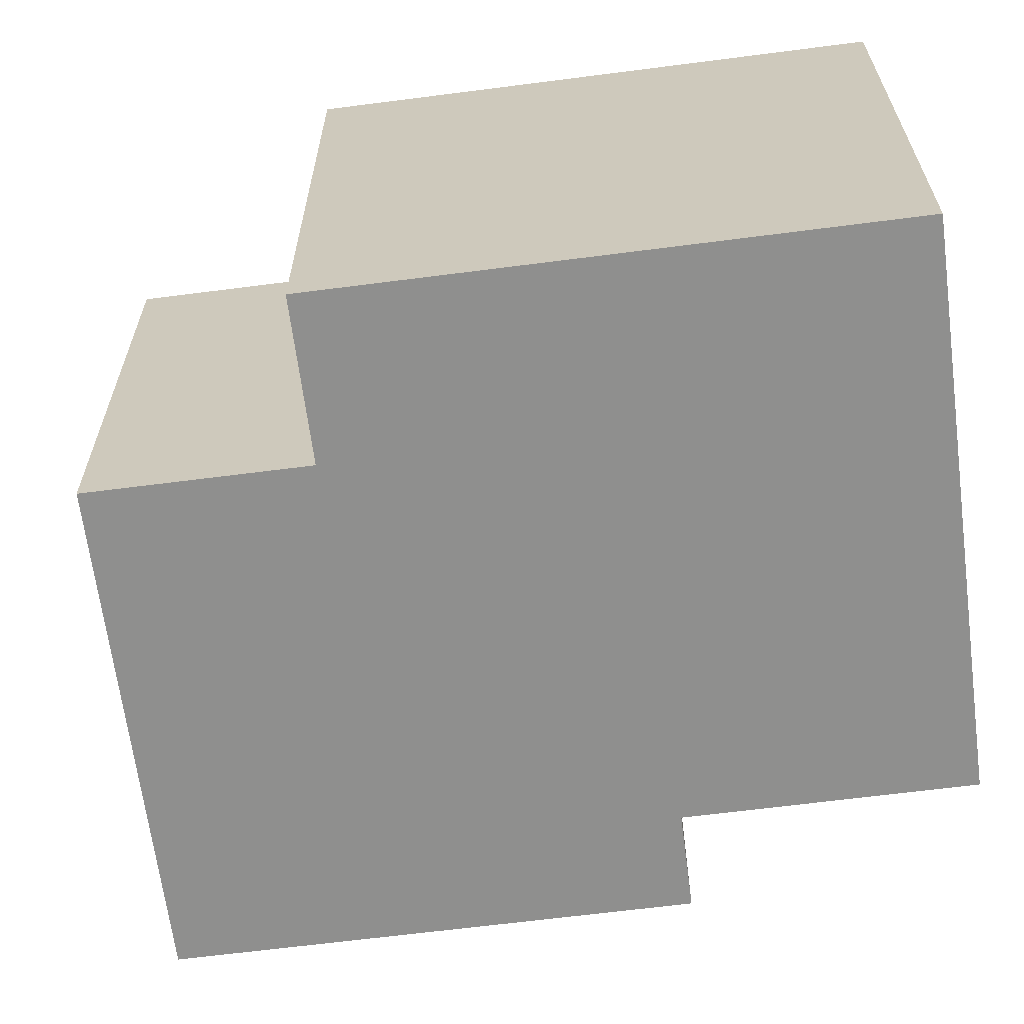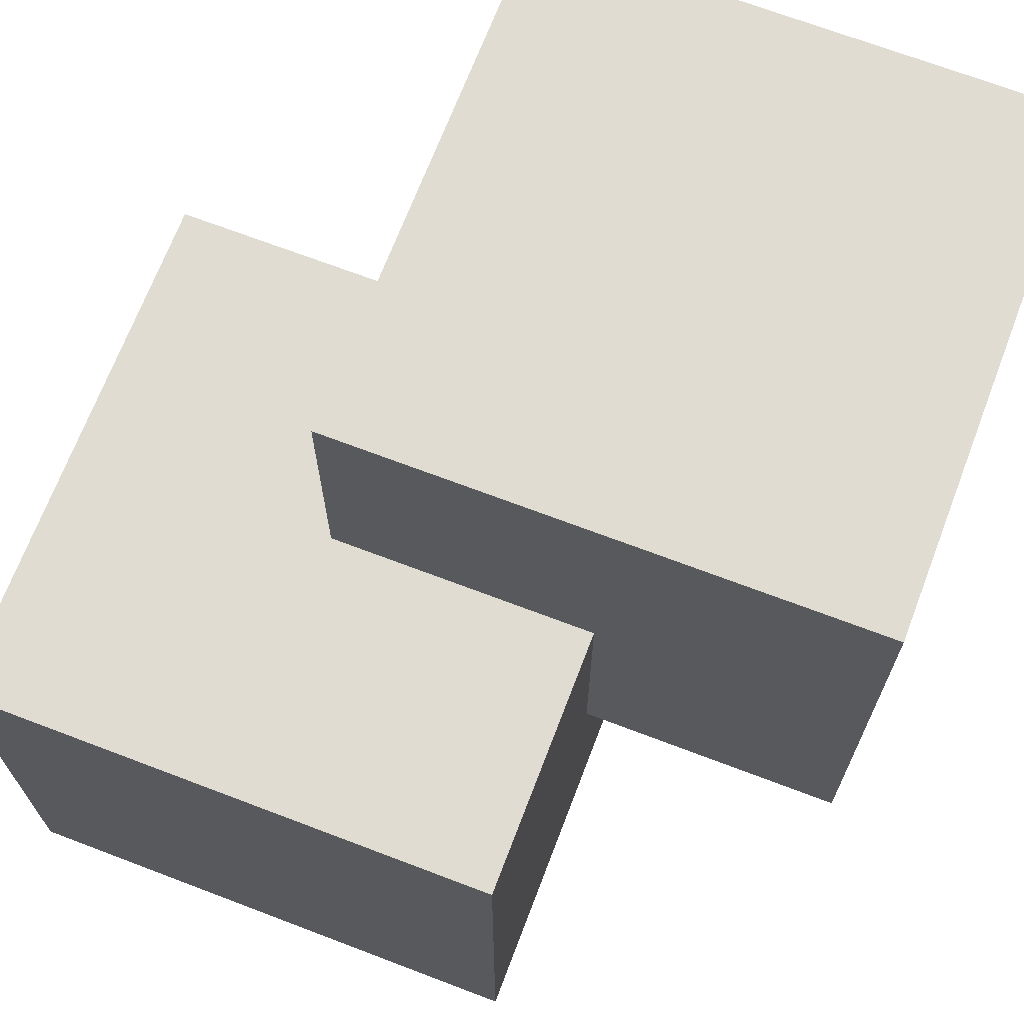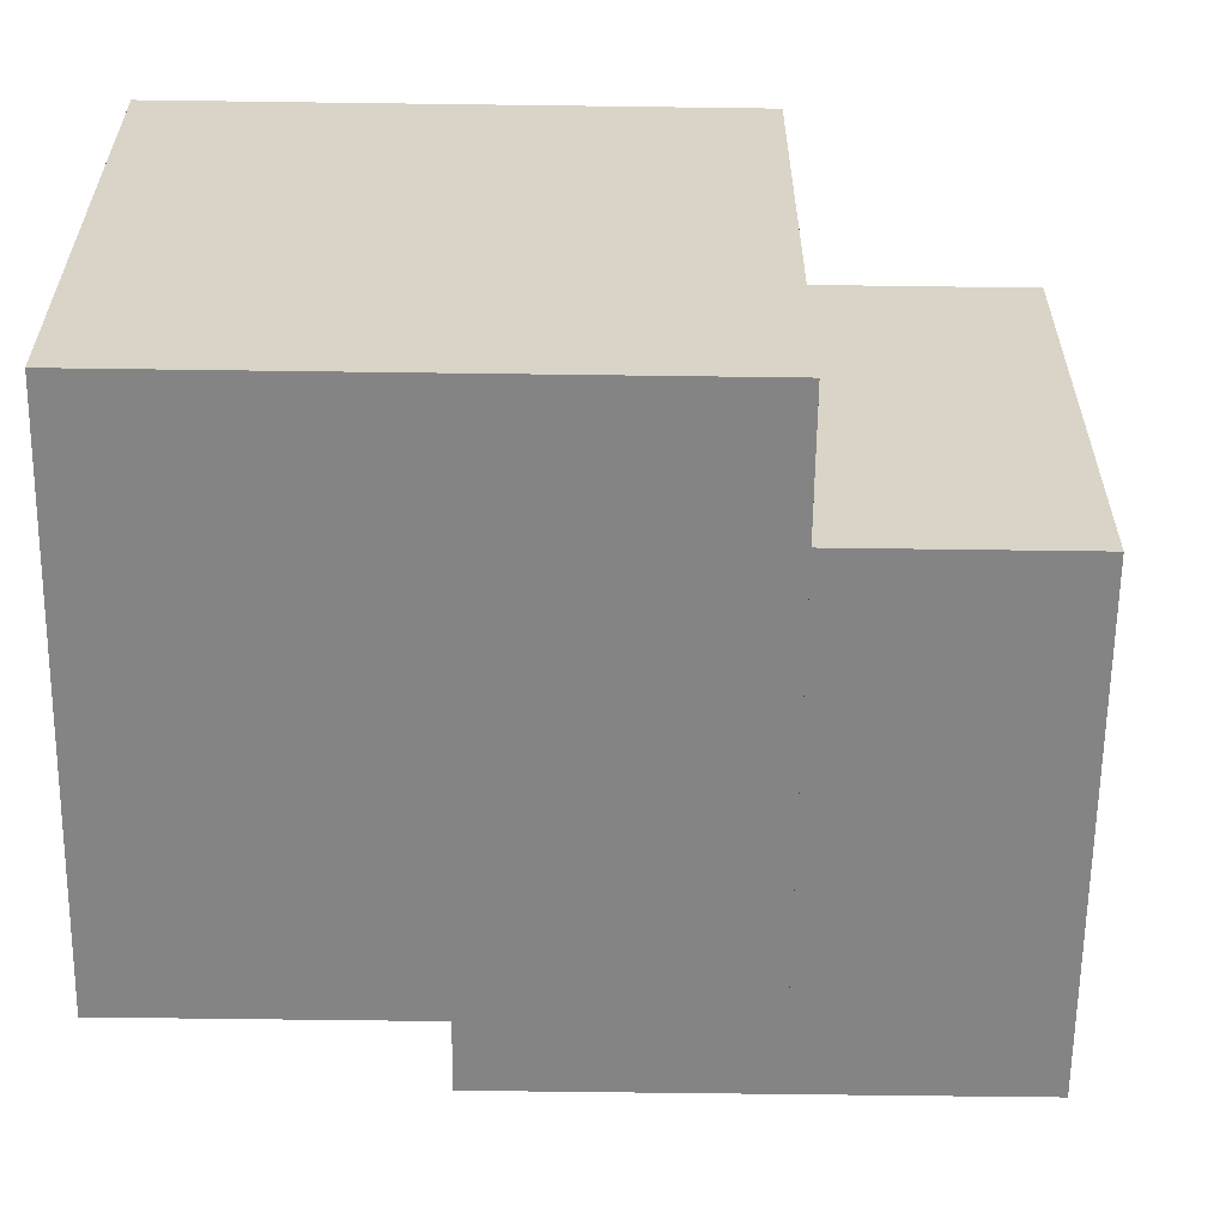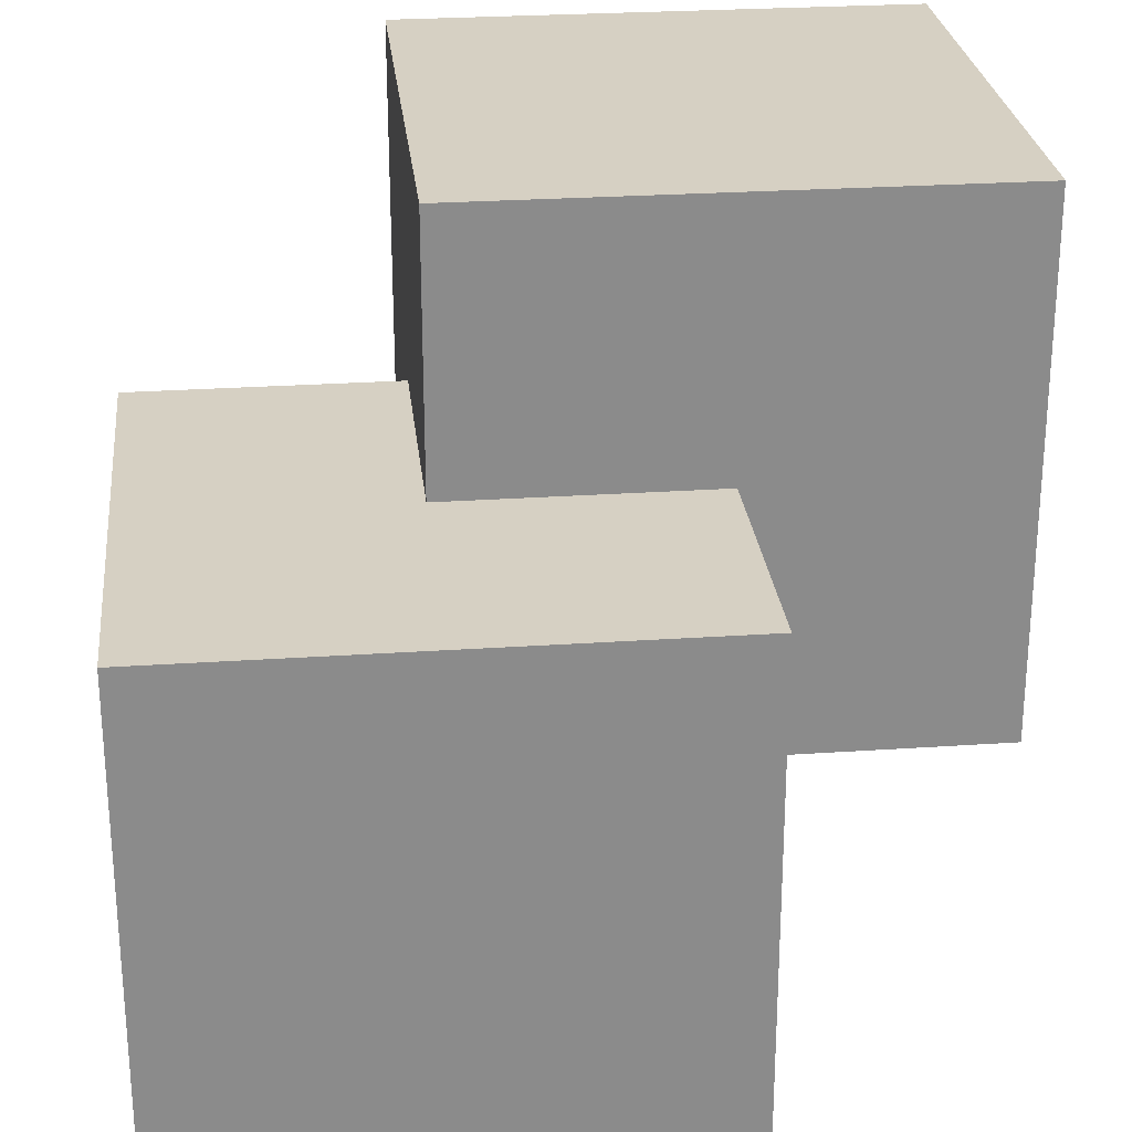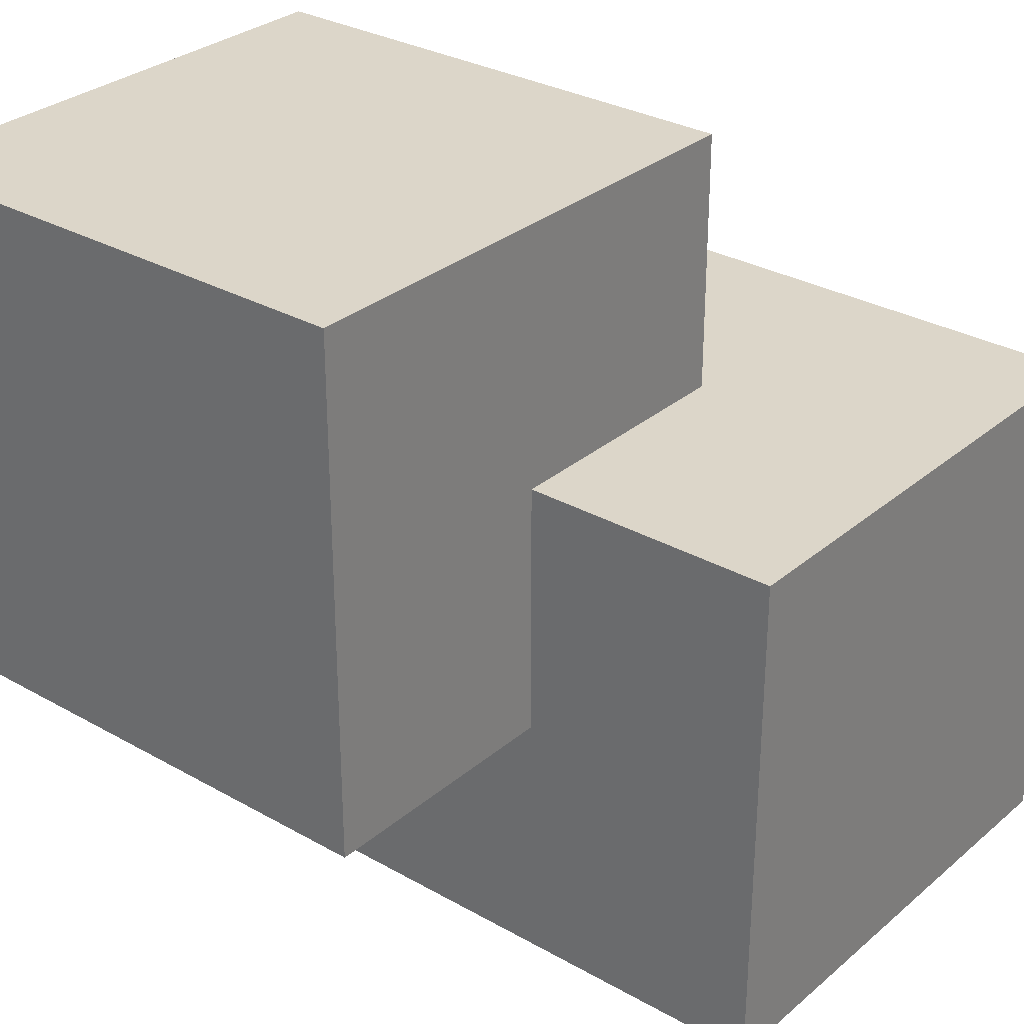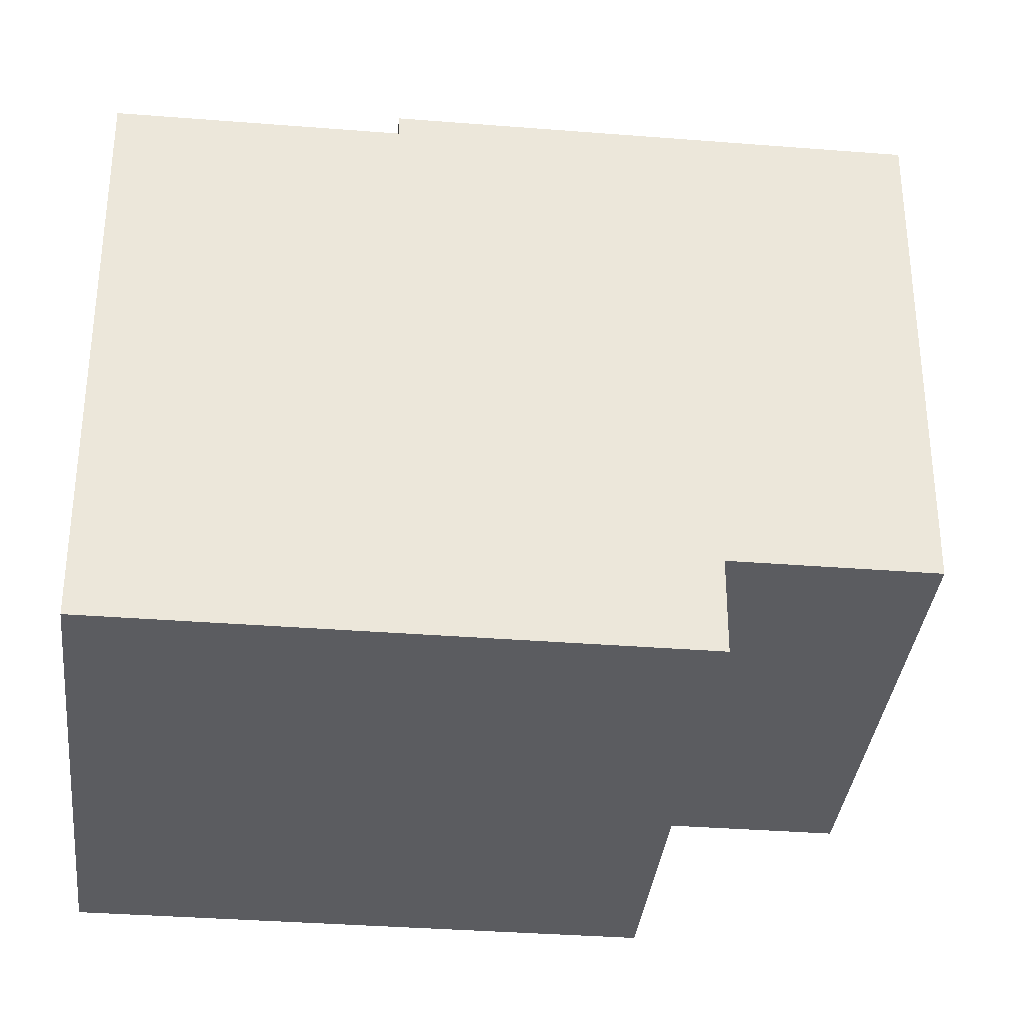
<metadata>
{"format":"obj","ext":"obj","renderer":"f3d","projection":"perspective","resolution":1024,"background":"white","views":[{"elev":-65.2,"azim":-172.6,"up":"+Y"},{"elev":69.3,"azim":20.9,"up":"+Z"},{"elev":-61.4,"azim":-90.8,"up":"+Y"},{"elev":26.5,"azim":-96.1,"up":"+Y"},{"elev":30.2,"azim":129.5,"up":"+Y"},{"elev":-34.5,"azim":-96.1,"up":"+Y"}]}
</metadata>
<code>
v 10 10 10
v 10 10 12
v 10 12 10
v 10 12 12
v 12 10 10
v 12 10 12
v 12 12 10
v 12 12 12
v 11 11 11
v 11 11 13
v 11 13 11
v 11 13 13
v 13 11 11
v 13 11 13
v 13 13 11
v 13 13 13
f 1 2 4 3
f 1 5 6 2
f 5 7 8 6
f 3 4 8 7
f 2 6 8 4
f 1 3 7 5
f 9 10 12 11
f 9 13 14 10
f 13 15 16 14
f 11 12 16 15
f 10 14 16 12
f 9 11 15 13

</code>
